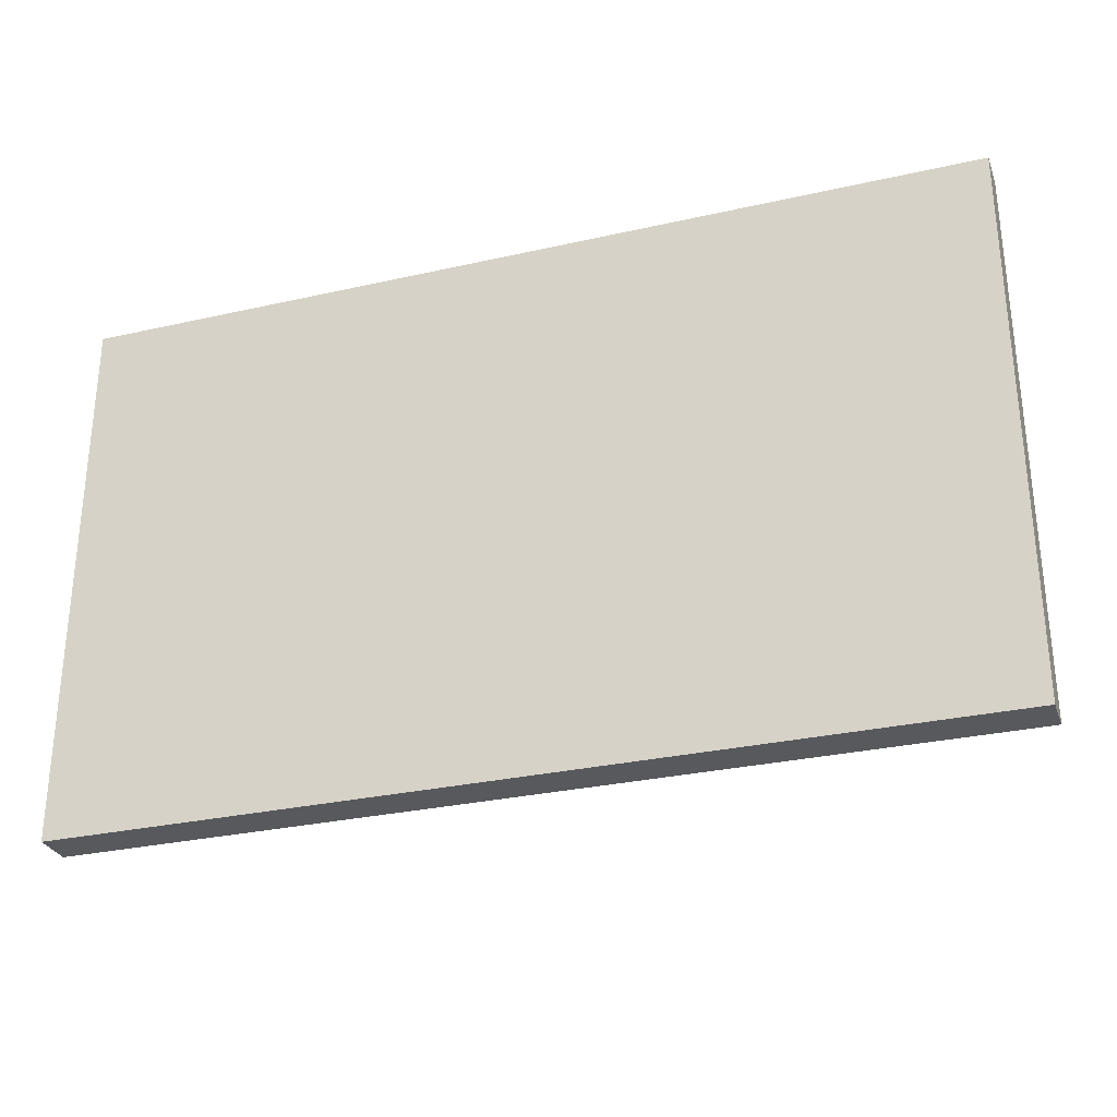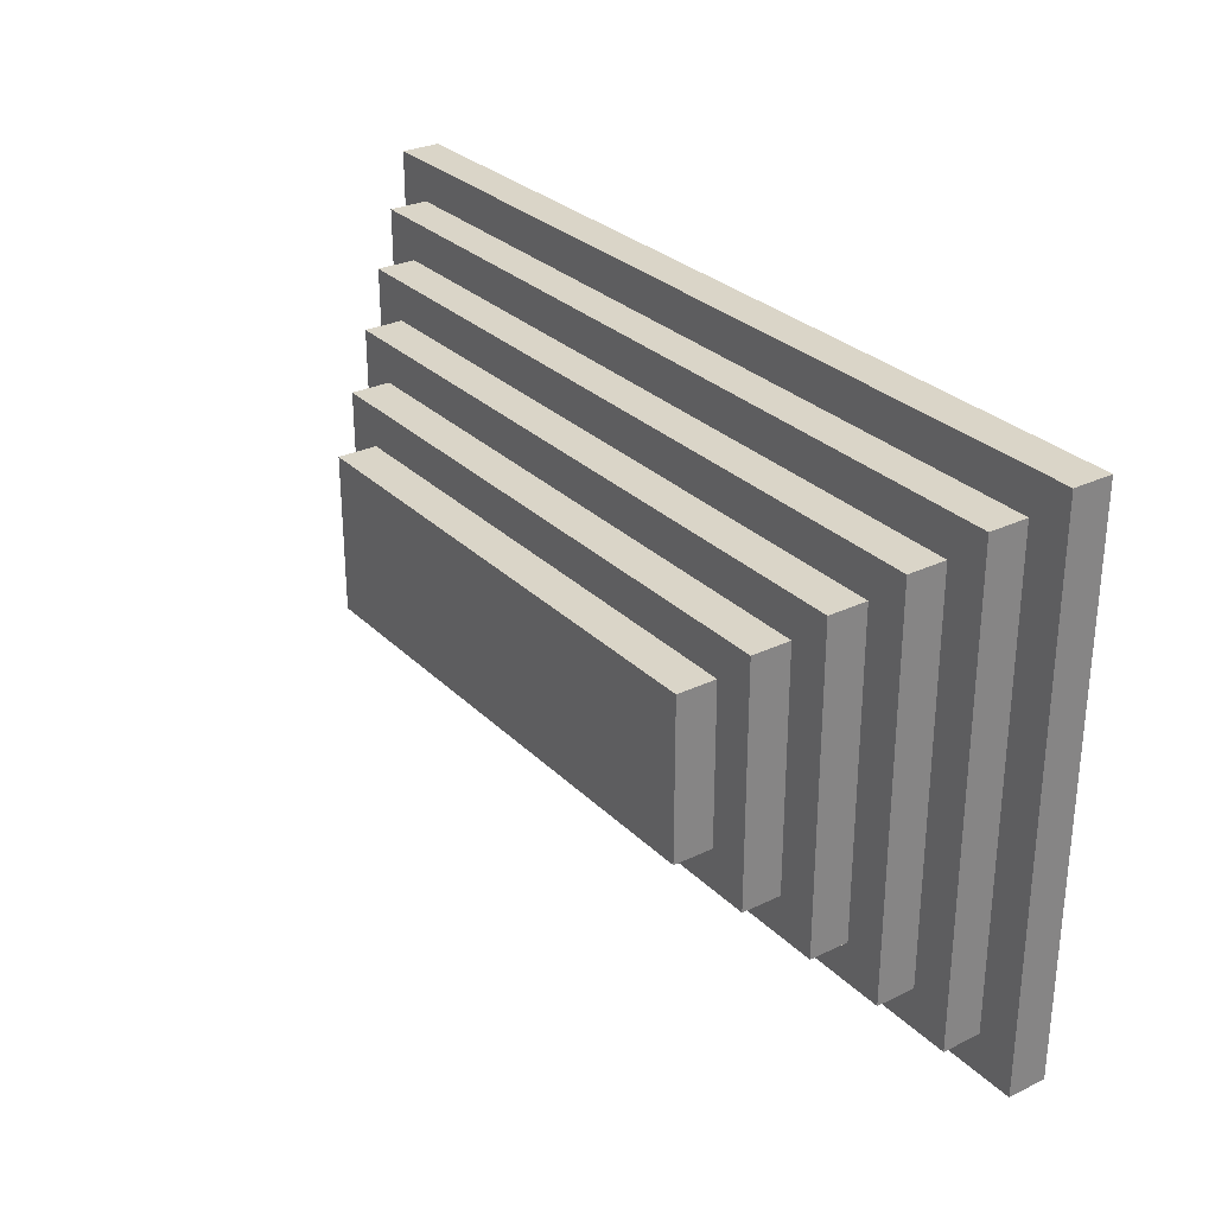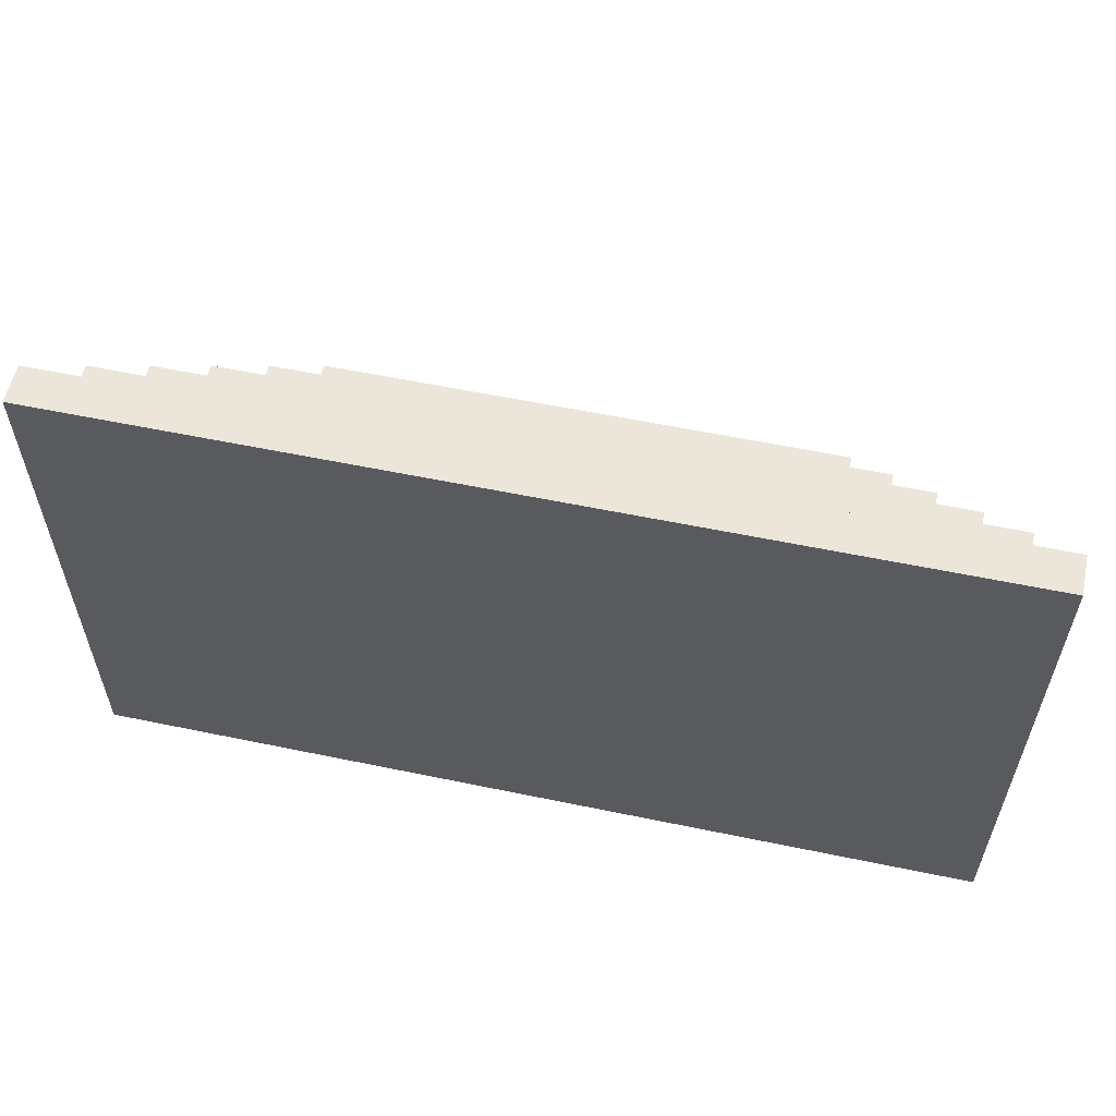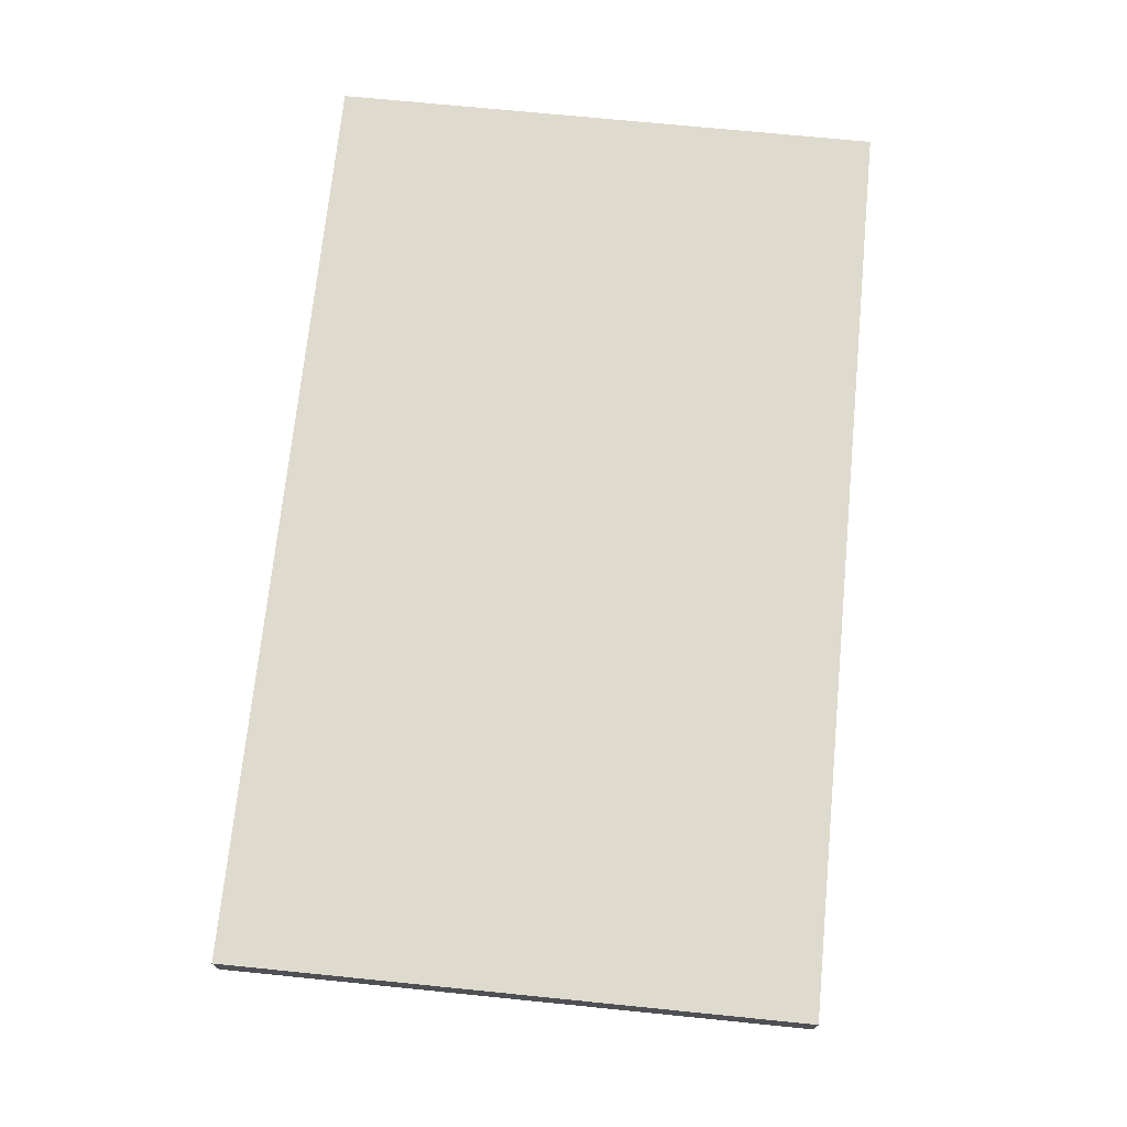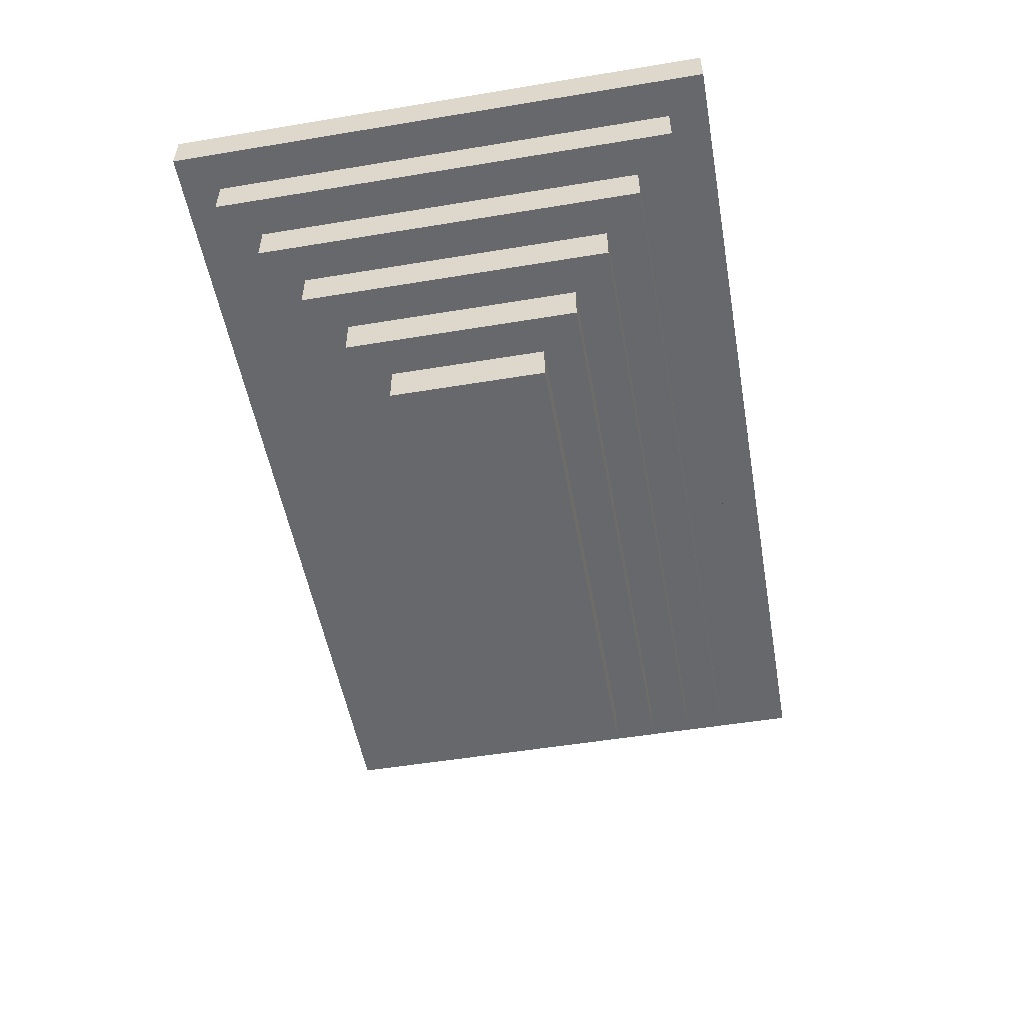
<metadata>
{"format":"obj","ext":"obj","renderer":"f3d","projection":"perspective","resolution":1024,"background":"white","views":[{"elev":-29.3,"azim":18.5,"up":"+Y"},{"elev":29.1,"azim":-125.4,"up":"+Y"},{"elev":57.5,"azim":12.2,"up":"+Y"},{"elev":71.3,"azim":-84.3,"up":"+Z"},{"elev":-52.4,"azim":100.1,"up":"+Z"}]}
</metadata>
<code>
o
v -1.1 0.2 -0.2
v -1.1 0.2 -0.3
v -1.1 1.6 -0.2
v -1.1 1.6 -0.3
v -1 0.3 -0.3
v -1 0.3 -0.4
v -1 1.5 -0.3
v -1 1.5 -0.4
v -0.9 0.4 -0.4
v -0.9 0.4 -0.5
v -0.9 1.4 -0.4
v -0.9 1.4 -0.5
v -0.8 0.5 -0.5
v -0.8 0.5 -0.6
v -0.8 1.3 -0.5
v -0.8 1.3 -0.6
v -0.7 0.6 -0.6
v -0.7 0.6 -0.7
v -0.7 1.2 -0.6
v -0.7 1.2 -0.7
v -0.6 0.7 -0.7
v -0.6 0.7 -0.8
v -0.6 1.1 -0.7
v -0.6 1.1 -0.8
v 0.7 0.7 -0.7
v 0.7 0.7 -0.8
v 0.7 1.1 -0.7
v 0.7 1.1 -0.8
v 0.8 0.6 -0.6
v 0.8 0.6 -0.7
v 0.8 1.2 -0.6
v 0.8 1.2 -0.7
v 0.9 0.5 -0.5
v 0.9 0.5 -0.6
v 0.9 1.3 -0.5
v 0.9 1.3 -0.6
v 1 0.4 -0.4
v 1 0.4 -0.5
v 1 1.4 -0.4
v 1 1.4 -0.5
v 1.1 0.3 -0.3
v 1.1 0.3 -0.4
v 1.1 1.5 -0.3
v 1.1 1.5 -0.4
v 1.2 0.2 -0.2
v 1.2 0.2 -0.3
v 1.2 1.6 -0.2
v 1.2 1.6 -0.3
v -1.1 0.2 -0.2
v -1.1 1.6 -0.2
v -1 0.3 -0.2
v -1 1.5 -0.2
v 1.1 0.3 -0.2
v 1.1 1.5 -0.2
v 1.2 0.2 -0.2
v 1.2 1.6 -0.2
v -1.1 0.2 -0.3
v -1.1 1.6 -0.3
v -1 0.3 -0.3
v -1 1.5 -0.3
v -0.1 0.3 -0.3
v -0.1 1.5 -0.3
v 0 0.3 -0.3
v 0 1.5 -0.3
v 0.1 0.3 -0.3
v 0.1 1.5 -0.3
v 0.2 0.3 -0.3
v 0.2 1.5 -0.3
v 1.1 0.3 -0.3
v 1.1 1.5 -0.3
v 1.2 0.2 -0.3
v 1.2 1.6 -0.3
v -1 0.3 -0.4
v -1 1.5 -0.4
v -0.9 0.4 -0.4
v -0.9 1.4 -0.4
v -0.1 0.3 -0.4
v -0.1 0.4 -0.4
v -0.1 1.4 -0.4
v -0.1 1.5 -0.4
v 0 0.3 -0.4
v 0 0.4 -0.4
v 0 1.4 -0.4
v 0 1.5 -0.4
v 0.1 0.3 -0.4
v 0.1 0.4 -0.4
v 0.1 1.4 -0.4
v 0.1 1.5 -0.4
v 0.2 0.3 -0.4
v 0.2 0.4 -0.4
v 0.2 1.4 -0.4
v 0.2 1.5 -0.4
v 1 0.4 -0.4
v 1 1.4 -0.4
v 1.1 0.3 -0.4
v 1.1 1.5 -0.4
v -0.9 0.4 -0.5
v -0.9 1.4 -0.5
v -0.8 0.5 -0.5
v -0.8 1.3 -0.5
v -0.1 0.4 -0.5
v -0.1 0.5 -0.5
v -0.1 1.3 -0.5
v -0.1 1.4 -0.5
v 0 0.4 -0.5
v 0 0.5 -0.5
v 0 1.3 -0.5
v 0 1.4 -0.5
v 0.1 0.4 -0.5
v 0.1 0.5 -0.5
v 0.1 1.3 -0.5
v 0.1 1.4 -0.5
v 0.2 0.4 -0.5
v 0.2 0.5 -0.5
v 0.2 1.3 -0.5
v 0.2 1.4 -0.5
v 0.9 0.5 -0.5
v 0.9 1.3 -0.5
v 1 0.4 -0.5
v 1 1.4 -0.5
v -0.8 0.5 -0.6
v -0.8 1.3 -0.6
v -0.7 0.6 -0.6
v -0.7 1.2 -0.6
v -0.1 0.5 -0.6
v -0.1 0.6 -0.6
v -0.1 1.2 -0.6
v -0.1 1.3 -0.6
v 0 0.5 -0.6
v 0 0.6 -0.6
v 0 1.2 -0.6
v 0 1.3 -0.6
v 0.1 0.5 -0.6
v 0.1 0.6 -0.6
v 0.1 1.2 -0.6
v 0.1 1.3 -0.6
v 0.2 0.5 -0.6
v 0.2 0.6 -0.6
v 0.2 1.2 -0.6
v 0.2 1.3 -0.6
v 0.8 0.6 -0.6
v 0.8 1.2 -0.6
v 0.9 0.5 -0.6
v 0.9 1.3 -0.6
v -0.7 0.6 -0.7
v -0.7 1.2 -0.7
v -0.6 0.7 -0.7
v -0.6 1.1 -0.7
v -0.1 0.6 -0.7
v -0.1 0.7 -0.7
v -0.1 1.1 -0.7
v -0.1 1.2 -0.7
v 0 0.6 -0.7
v 0 0.7 -0.7
v 0 1.1 -0.7
v 0 1.2 -0.7
v 0.1 0.6 -0.7
v 0.1 0.7 -0.7
v 0.1 1.1 -0.7
v 0.1 1.2 -0.7
v 0.2 0.6 -0.7
v 0.2 0.7 -0.7
v 0.2 1.1 -0.7
v 0.2 1.2 -0.7
v 0.7 0.7 -0.7
v 0.7 1.1 -0.7
v 0.8 0.6 -0.7
v 0.8 1.2 -0.7
v -0.6 0.7 -0.8
v -0.6 1.1 -0.8
v -0.5 0.8 -0.8
v -0.5 1 -0.8
v -0.4 0.8 -0.8
v -0.4 1 -0.8
v -0.3 0.9 -0.8
v -0.3 1 -0.8
v -0.2 0.9 -0.8
v -0.2 1 -0.8
v -0.1 0.7 -0.8
v -0.1 1.1 -0.8
v 0 0.7 -0.8
v 0 1.1 -0.8
v 0.1 0.7 -0.8
v 0.1 1.1 -0.8
v 0.2 0.7 -0.8
v 0.2 1.1 -0.8
v 0.3 0.8 -0.8
v 0.3 0.9 -0.8
v 0.4 0.8 -0.8
v 0.4 0.9 -0.8
v 0.4 1 -0.8
v 0.5 0.8 -0.8
v 0.5 0.9 -0.8
v 0.6 0.8 -0.8
v 0.6 1 -0.8
v 0.7 0.7 -0.8
v 0.7 1.1 -0.8
v -1.1 0.2 -0.2
v 1.2 0.2 -0.2
v -1.1 0.2 -0.3
v 1.2 0.2 -0.3
v -1 0.3 -0.3
v -0.1 0.3 -0.3
v 0 0.3 -0.3
v 0.1 0.3 -0.3
v 0.2 0.3 -0.3
v 1.1 0.3 -0.3
v -1 0.3 -0.4
v -0.1 0.3 -0.4
v 0 0.3 -0.4
v 0.1 0.3 -0.4
v 0.2 0.3 -0.4
v 1.1 0.3 -0.4
v -0.9 0.4 -0.4
v -0.1 0.4 -0.4
v 0 0.4 -0.4
v 0.1 0.4 -0.4
v 0.2 0.4 -0.4
v 1 0.4 -0.4
v -0.9 0.4 -0.5
v -0.1 0.4 -0.5
v 0 0.4 -0.5
v 0.1 0.4 -0.5
v 0.2 0.4 -0.5
v 1 0.4 -0.5
v -0.8 0.5 -0.5
v -0.1 0.5 -0.5
v 0 0.5 -0.5
v 0.1 0.5 -0.5
v 0.2 0.5 -0.5
v 0.9 0.5 -0.5
v -0.8 0.5 -0.6
v -0.1 0.5 -0.6
v 0 0.5 -0.6
v 0.1 0.5 -0.6
v 0.2 0.5 -0.6
v 0.9 0.5 -0.6
v -0.7 0.6 -0.6
v -0.1 0.6 -0.6
v 0 0.6 -0.6
v 0.1 0.6 -0.6
v 0.2 0.6 -0.6
v 0.8 0.6 -0.6
v -0.7 0.6 -0.7
v -0.1 0.6 -0.7
v 0 0.6 -0.7
v 0.1 0.6 -0.7
v 0.2 0.6 -0.7
v 0.8 0.6 -0.7
v -0.6 0.7 -0.7
v -0.1 0.7 -0.7
v 0 0.7 -0.7
v 0.1 0.7 -0.7
v 0.2 0.7 -0.7
v 0.7 0.7 -0.7
v -0.6 0.7 -0.8
v -0.1 0.7 -0.8
v 0 0.7 -0.8
v 0.1 0.7 -0.8
v 0.2 0.7 -0.8
v 0.7 0.7 -0.8
v -0.6 1.1 -0.7
v -0.1 1.1 -0.7
v 0 1.1 -0.7
v 0.1 1.1 -0.7
v 0.2 1.1 -0.7
v 0.7 1.1 -0.7
v -0.6 1.1 -0.8
v -0.1 1.1 -0.8
v 0 1.1 -0.8
v 0.1 1.1 -0.8
v 0.2 1.1 -0.8
v 0.7 1.1 -0.8
v -0.7 1.2 -0.6
v -0.1 1.2 -0.6
v 0 1.2 -0.6
v 0.1 1.2 -0.6
v 0.2 1.2 -0.6
v 0.8 1.2 -0.6
v -0.7 1.2 -0.7
v -0.1 1.2 -0.7
v 0 1.2 -0.7
v 0.1 1.2 -0.7
v 0.2 1.2 -0.7
v 0.8 1.2 -0.7
v -0.8 1.3 -0.5
v -0.1 1.3 -0.5
v 0 1.3 -0.5
v 0.1 1.3 -0.5
v 0.2 1.3 -0.5
v 0.9 1.3 -0.5
v -0.8 1.3 -0.6
v -0.1 1.3 -0.6
v 0 1.3 -0.6
v 0.1 1.3 -0.6
v 0.2 1.3 -0.6
v 0.9 1.3 -0.6
v -0.9 1.4 -0.4
v -0.1 1.4 -0.4
v 0 1.4 -0.4
v 0.1 1.4 -0.4
v 0.2 1.4 -0.4
v 1 1.4 -0.4
v -0.9 1.4 -0.5
v -0.1 1.4 -0.5
v 0 1.4 -0.5
v 0.1 1.4 -0.5
v 0.2 1.4 -0.5
v 1 1.4 -0.5
v -1 1.5 -0.3
v -0.1 1.5 -0.3
v 0 1.5 -0.3
v 0.1 1.5 -0.3
v 0.2 1.5 -0.3
v 1.1 1.5 -0.3
v -1 1.5 -0.4
v -0.1 1.5 -0.4
v 0 1.5 -0.4
v 0.1 1.5 -0.4
v 0.2 1.5 -0.4
v 1.1 1.5 -0.4
v -1.1 1.6 -0.2
v 1.2 1.6 -0.2
v -1.1 1.6 -0.3
v 1.2 1.6 -0.3
f 3 2 1
f 4 2 3
f 7 6 5
f 8 6 7
f 11 10 9
f 12 10 11
f 15 14 13
f 16 14 15
f 19 18 17
f 20 18 19
f 23 22 21
f 24 22 23
f 25 26 27
f 27 26 28
f 29 30 31
f 31 30 32
f 33 34 35
f 35 34 36
f 37 38 39
f 39 38 40
f 41 42 43
f 43 42 44
f 45 46 47
f 47 46 48
f 51 50 49
f 52 50 51
f 53 51 49
f 53 52 51
f 54 50 52
f 54 52 53
f 55 53 49
f 55 54 53
f 56 50 54
f 56 54 55
f 57 58 59
f 59 58 60
f 57 59 61
f 60 58 62
f 57 61 63
f 62 58 64
f 57 63 65
f 64 58 66
f 57 65 67
f 66 58 68
f 57 67 69
f 68 58 70
f 57 69 71
f 69 70 71
f 70 58 72
f 71 70 72
f 73 74 75
f 75 74 76
f 73 75 77
f 77 75 78
f 76 74 79
f 79 74 80
f 77 78 81
f 81 78 82
f 79 80 83
f 83 80 84
f 81 82 85
f 85 82 86
f 83 84 87
f 87 84 88
f 85 86 89
f 89 86 90
f 87 88 91
f 91 88 92
f 89 90 93
f 91 92 94
f 89 93 95
f 93 94 95
f 94 92 96
f 95 94 96
f 97 98 99
f 99 98 100
f 97 99 101
f 101 99 102
f 100 98 103
f 103 98 104
f 101 102 105
f 105 102 106
f 103 104 107
f 107 104 108
f 105 106 109
f 109 106 110
f 107 108 111
f 111 108 112
f 109 110 113
f 113 110 114
f 111 112 115
f 115 112 116
f 113 114 117
f 115 116 118
f 113 117 119
f 117 118 119
f 118 116 120
f 119 118 120
f 121 122 123
f 123 122 124
f 121 123 125
f 125 123 126
f 124 122 127
f 127 122 128
f 125 126 129
f 129 126 130
f 127 128 131
f 131 128 132
f 129 130 133
f 133 130 134
f 131 132 135
f 135 132 136
f 133 134 137
f 137 134 138
f 135 136 139
f 139 136 140
f 137 138 141
f 139 140 142
f 137 141 143
f 141 142 143
f 142 140 144
f 143 142 144
f 145 146 147
f 147 146 148
f 145 147 149
f 149 147 150
f 148 146 151
f 151 146 152
f 149 150 153
f 153 150 154
f 151 152 155
f 155 152 156
f 153 154 157
f 157 154 158
f 155 156 159
f 159 156 160
f 157 158 161
f 161 158 162
f 159 160 163
f 163 160 164
f 161 162 165
f 163 164 166
f 161 165 167
f 165 166 167
f 166 164 168
f 167 166 168
f 169 170 171
f 171 170 172
f 169 171 173
f 171 172 173
f 172 170 174
f 173 172 174
f 173 174 175
f 174 170 176
f 175 174 176
f 173 175 177
f 175 176 177
f 176 170 178
f 177 176 178
f 169 173 179
f 173 177 179
f 177 178 179
f 178 170 180
f 179 178 180
f 179 180 181
f 181 180 182
f 181 182 183
f 183 182 184
f 183 184 185
f 185 184 186
f 185 186 187
f 187 186 188
f 185 187 189
f 187 188 189
f 188 186 190
f 189 188 190
f 190 186 191
f 185 189 192
f 189 190 192
f 190 191 193
f 192 190 193
f 185 192 194
f 192 193 194
f 191 186 195
f 194 193 195
f 193 191 195
f 185 194 196
f 194 195 196
f 195 186 197
f 196 195 197
f 200 199 198
f 201 199 200
f 208 203 202
f 209 204 203
f 209 203 208
f 210 205 204
f 210 204 209
f 211 206 205
f 211 205 210
f 212 207 206
f 212 206 211
f 213 207 212
f 220 215 214
f 221 216 215
f 221 215 220
f 222 217 216
f 222 216 221
f 223 218 217
f 223 217 222
f 224 219 218
f 224 218 223
f 225 219 224
f 232 227 226
f 233 228 227
f 233 227 232
f 234 229 228
f 234 228 233
f 235 230 229
f 235 229 234
f 236 231 230
f 236 230 235
f 237 231 236
f 244 239 238
f 245 240 239
f 245 239 244
f 246 241 240
f 246 240 245
f 247 242 241
f 247 241 246
f 248 243 242
f 248 242 247
f 249 243 248
f 256 251 250
f 257 252 251
f 257 251 256
f 258 253 252
f 258 252 257
f 259 254 253
f 259 253 258
f 260 255 254
f 260 254 259
f 261 255 260
f 262 263 268
f 263 264 269
f 268 263 269
f 264 265 270
f 269 264 270
f 265 266 271
f 270 265 271
f 266 267 272
f 271 266 272
f 272 267 273
f 274 275 280
f 275 276 281
f 280 275 281
f 276 277 282
f 281 276 282
f 277 278 283
f 282 277 283
f 278 279 284
f 283 278 284
f 284 279 285
f 286 287 292
f 287 288 293
f 292 287 293
f 288 289 294
f 293 288 294
f 289 290 295
f 294 289 295
f 290 291 296
f 295 290 296
f 296 291 297
f 298 299 304
f 299 300 305
f 304 299 305
f 300 301 306
f 305 300 306
f 301 302 307
f 306 301 307
f 302 303 308
f 307 302 308
f 308 303 309
f 310 311 316
f 311 312 317
f 316 311 317
f 312 313 318
f 317 312 318
f 313 314 319
f 318 313 319
f 314 315 320
f 319 314 320
f 320 315 321
f 322 323 324
f 324 323 325

</code>
